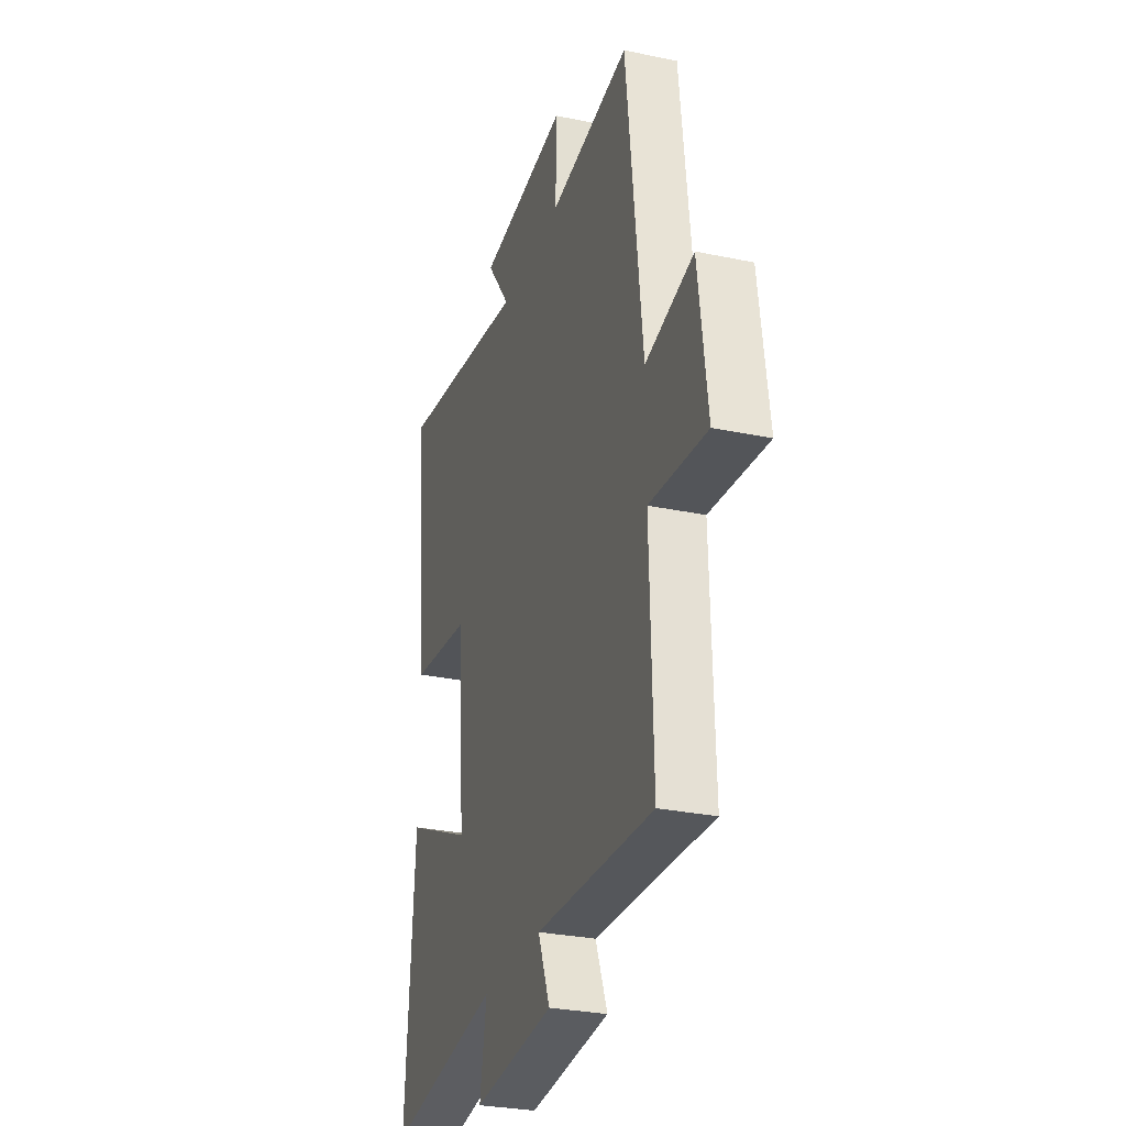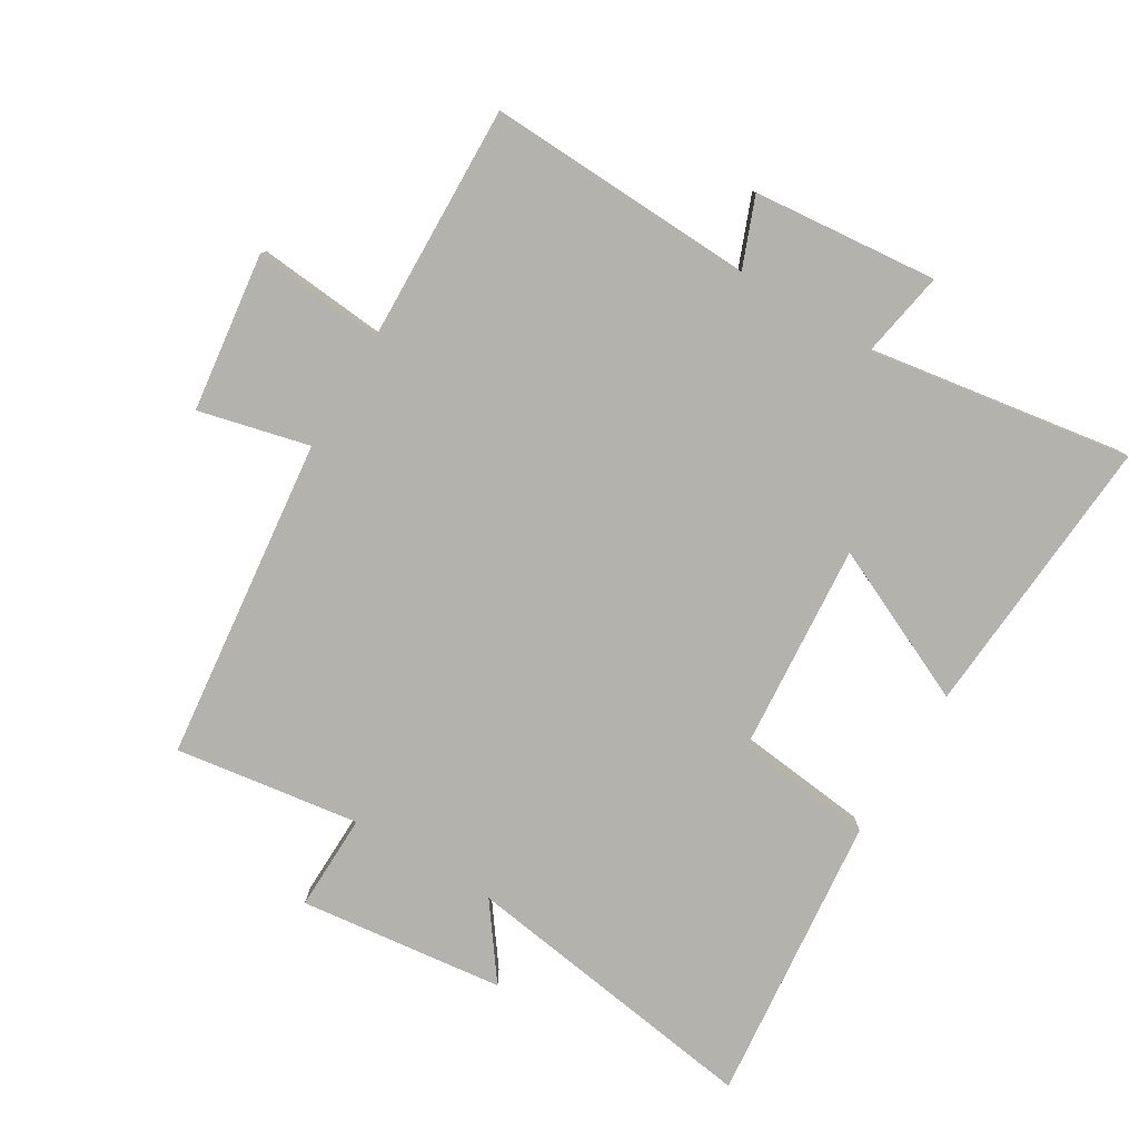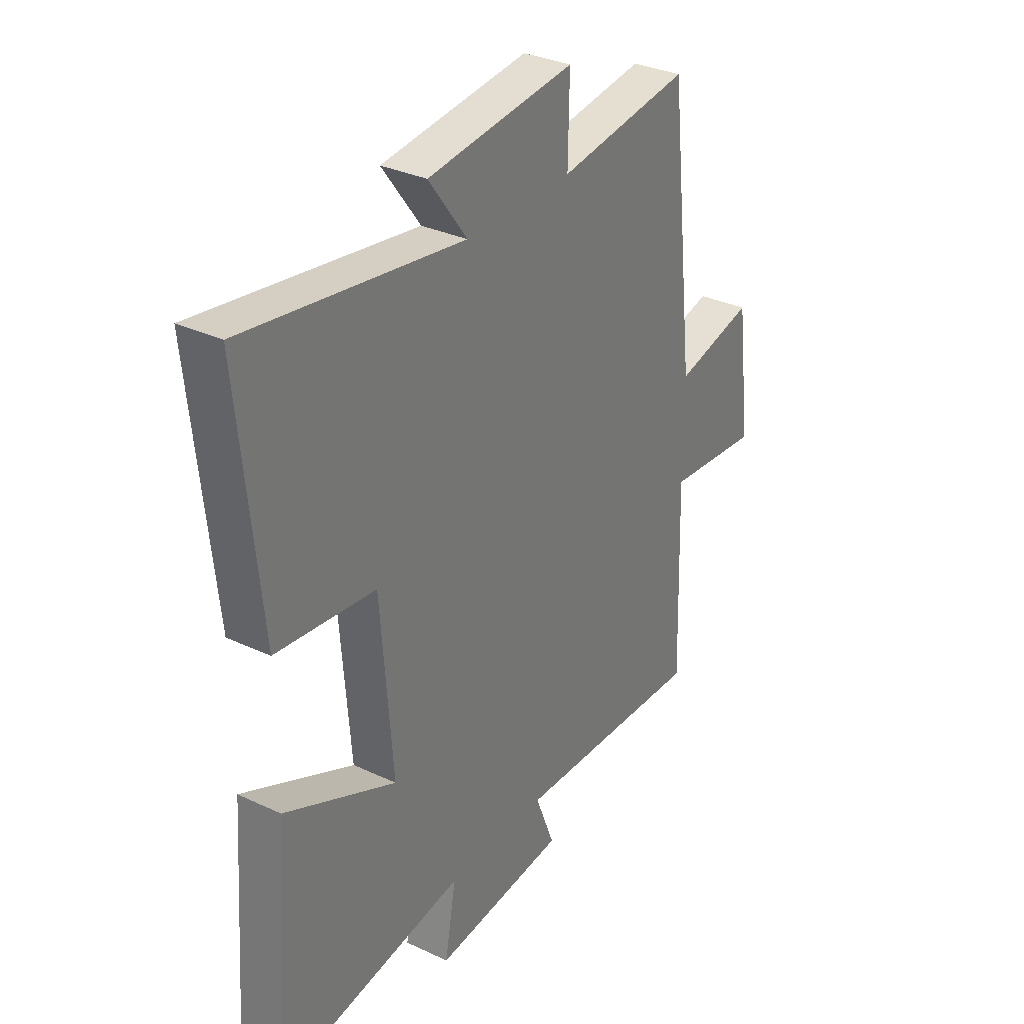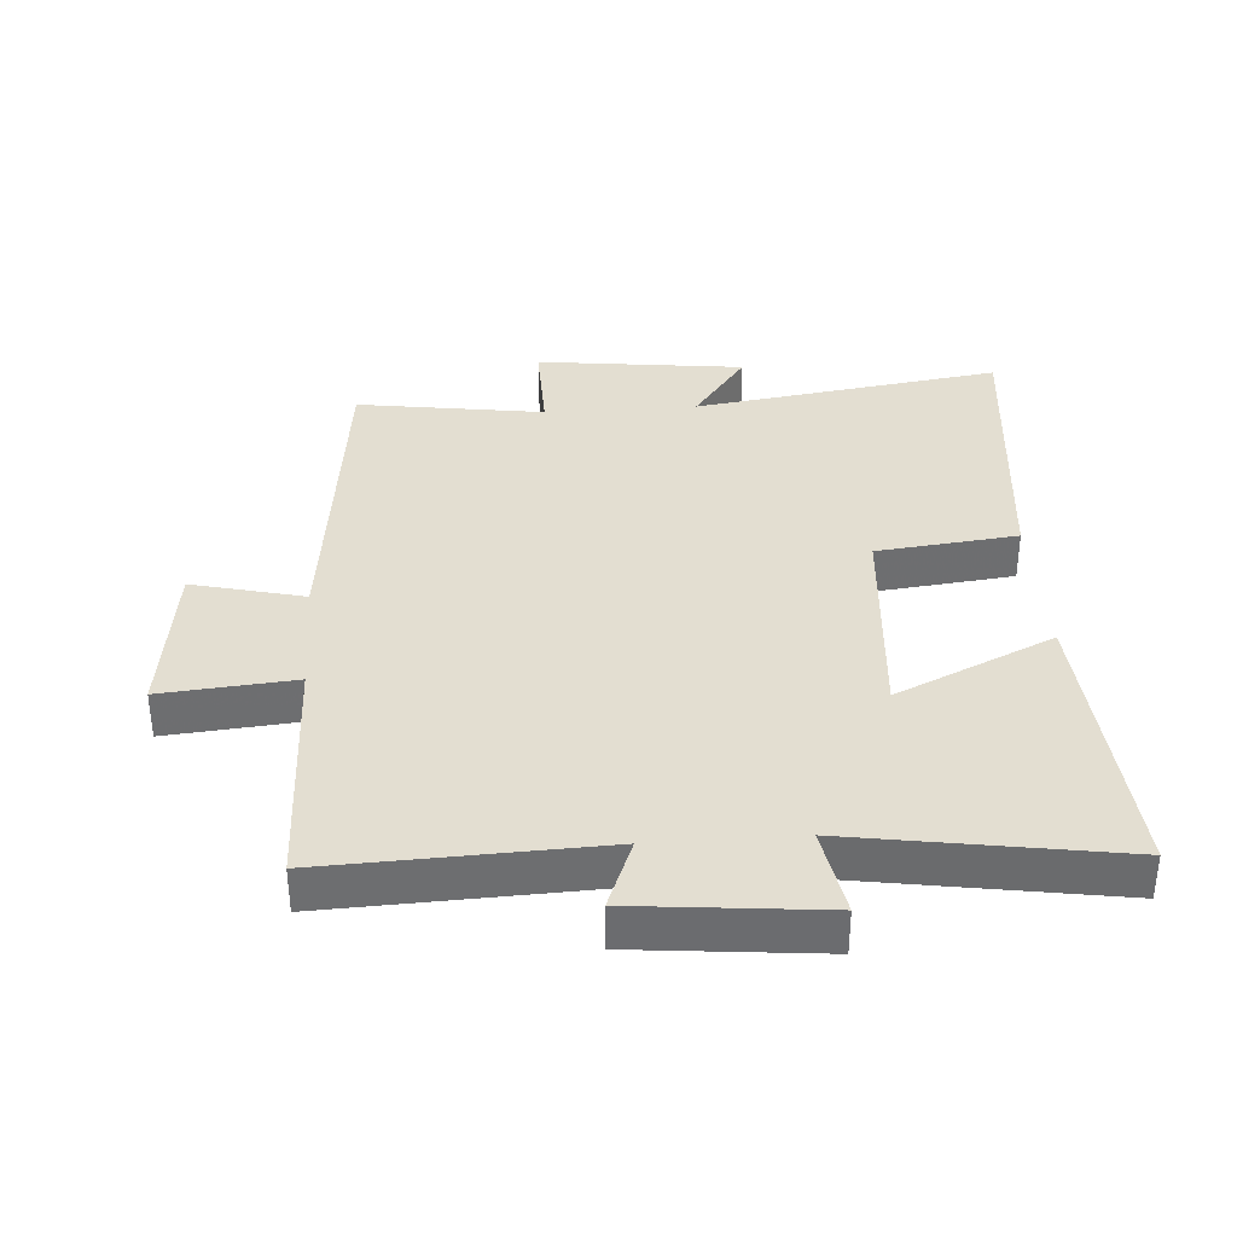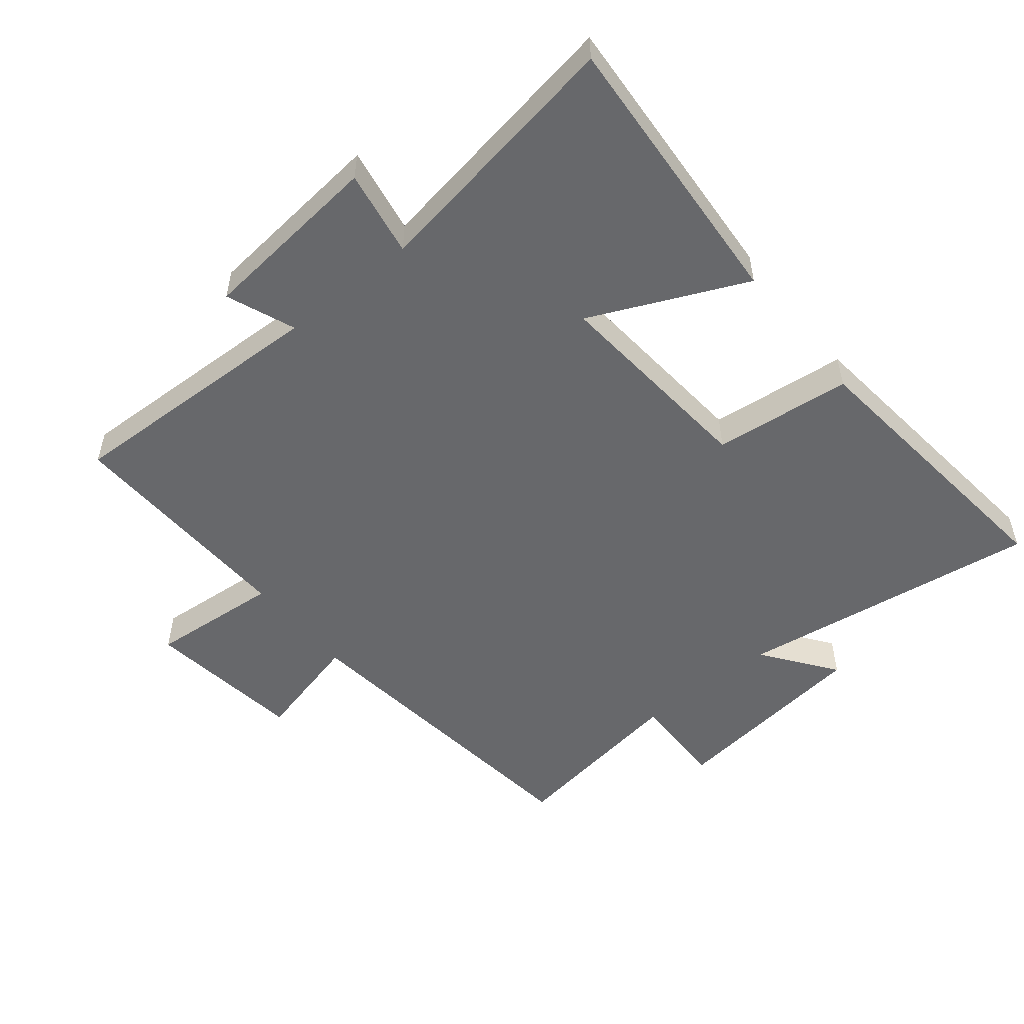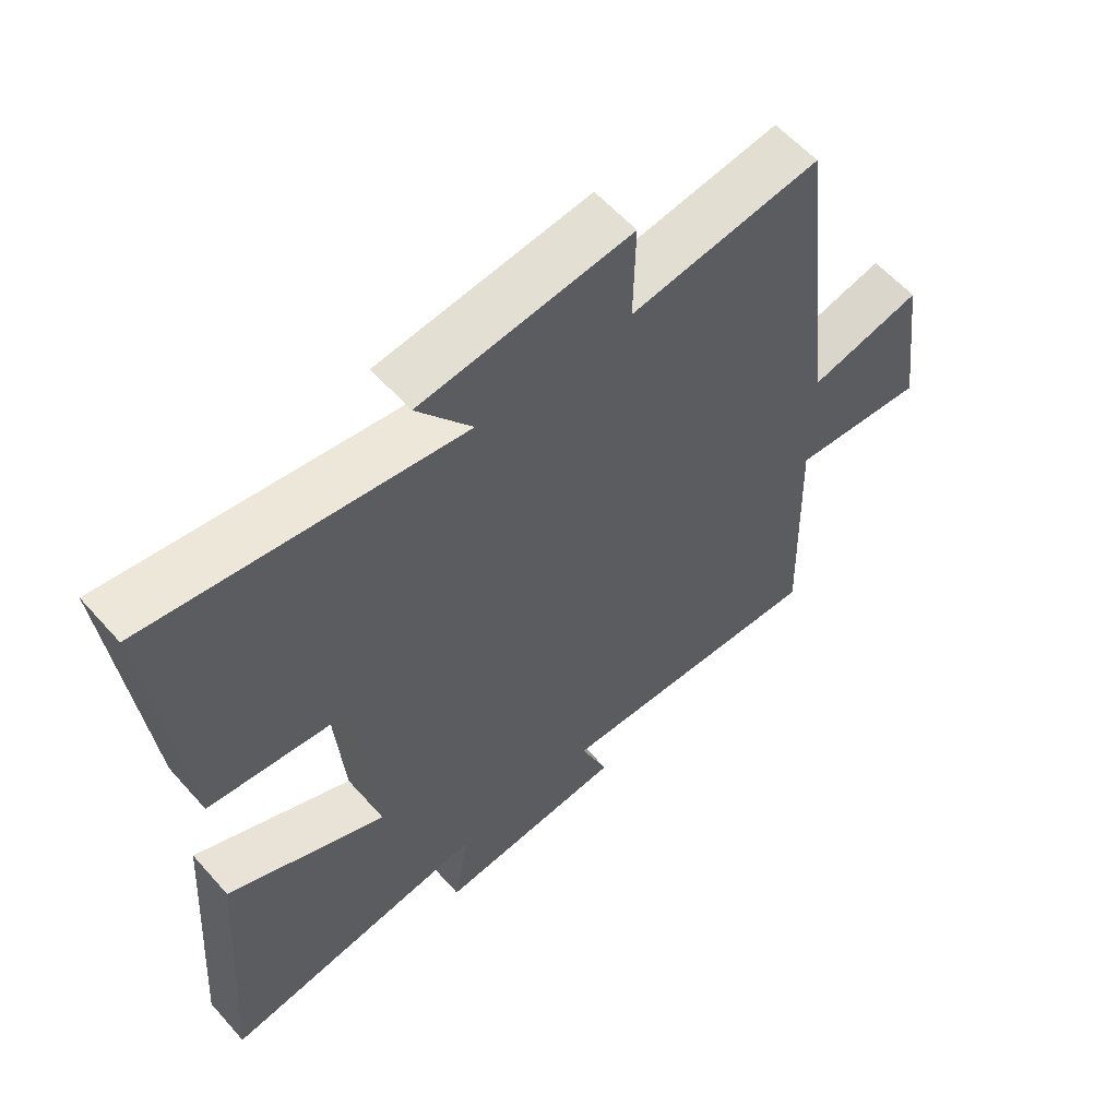
<metadata>
{"format":"obj","ext":"obj","renderer":"f3d","projection":"perspective","resolution":1024,"background":"white","views":[{"elev":-28.8,"azim":72.5,"up":"+Z"},{"elev":-79.5,"azim":148.9,"up":"+Y"},{"elev":32.1,"azim":-56.6,"up":"+Z"},{"elev":36.1,"azim":176.0,"up":"+Y"},{"elev":-52.5,"azim":-140.8,"up":"+Y"},{"elev":58.9,"azim":-41.2,"up":"+Z"}]}
</metadata>
<code>
v 0.511 0.07 -0.516
v 0.095 0.07 -0.5
v 0.137 0.07 -0.607
v -0.149 0.07 -0.635
v -0.125 0.07 -0.5
v -0.532 0.07 -0.565
v -0.5 0.07 -0.123
v -0.259 0.07 -0.233
v -0.285 0.07 0.095
v -0.5 0.07 0.119
v -0.546 0.07 0.569
v -0.075 0.07 0.5
v -0.158 0.07 0.613
v 0.16 0.07 0.651
v 0.157 0.07 0.5
v 0.443 0.07 0.542
v 0.5 0.07 0.04
v 0.671 0.07 0.082
v 0.703 0.07 -0.164
v 0.5 0.07 -0.146
v 0.511 0 -0.516
v 0.095 0 -0.5
v 0.137 0 -0.607
v -0.149 0 -0.635
v -0.125 0 -0.5
v -0.532 0 -0.565
v -0.5 0 -0.123
v -0.259 0 -0.233
v -0.285 0 0.095
v -0.5 0 0.119
v -0.546 0 0.569
v -0.075 0 0.5
v -0.158 0 0.613
v 0.16 0 0.651
v 0.157 0 0.5
v 0.443 0 0.542
v 0.5 0 0.04
v 0.671 0 0.082
v 0.703 0 -0.164
v 0.5 0 -0.146
f 17 18 19 20
f 15 16 17 20
f 15 20 1 2
f 12 13 14 15
f 12 15 2
f 9 10 11 12
f 8 9 12 2
f 5 6 7 8
f 5 8 2 3
f 3 4 5
f 40 39 38 37
f 40 37 36 35
f 22 21 40 35
f 35 34 33 32
f 22 35 32
f 32 31 30 29
f 22 32 29 28
f 28 27 26 25
f 23 22 28 25
f 25 24 23
f 1 21 22 2
f 2 22 23 3
f 3 23 24 4
f 4 24 25 5
f 5 25 26 6
f 6 26 27 7
f 7 27 28 8
f 8 28 29 9
f 9 29 30 10
f 10 30 31 11
f 11 31 32 12
f 12 32 33 13
f 13 33 34 14
f 14 34 35 15
f 15 35 36 16
f 16 36 37 17
f 17 37 38 18
f 18 38 39 19
f 19 39 40 20
f 20 40 21 1

</code>
